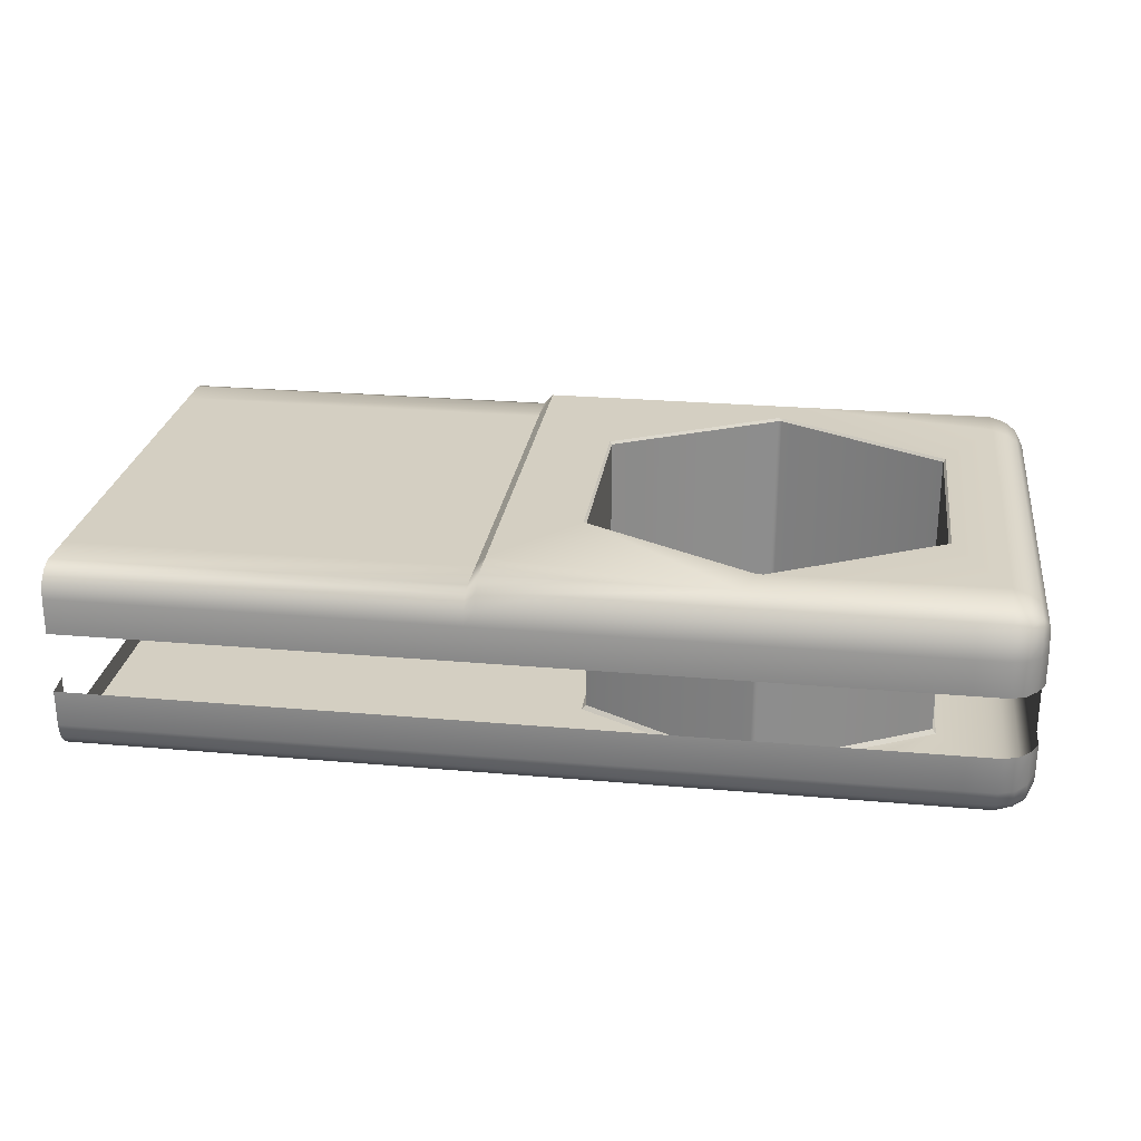
<metadata>
{"format":"obj","ext":"obj","renderer":"f3d","projection":"perspective","resolution":1024,"background":"white","views":[{"elev":25.8,"azim":-172.0,"up":"+Z"}]}
</metadata>
<code>
o MouseUSB_MouseUSB_0
v -0.2178 -0.02231 0.005092
v -0.2267 -0.02231 0.005092
v -0.2267 -0.02396 0.005092
v -0.2267 -0.04043 0.005092
v -0.2267 -0.04208 0.005092
v -0.2178 -0.04208 0.005092
v -0.2062 -0.04043 0.005092
v -0.2164 -0.04208 0.005092
v -0.2062 -0.04208 0.005092
v -0.2062 -0.02231 0.005092
v -0.2164 -0.02236 0.005092
v -0.2062 -0.02396 0.005092
v -0.1887 -0.04172 -0.002679
v -0.1887 -0.04263 -0.003557
v -0.1887 -0.04208 -0.003728
v -0.1887 -0.04122 -0.002813
v -0.1887 -0.02231 0.003203
v -0.1887 -0.02136 0.003972
v -0.1887 -0.02177 0.004442
v -0.1887 -0.02267 0.00357
v -0.1887 -0.04222 -0.000737
v -0.1887 -0.04317 -0.000882
v -0.1887 -0.04317 -0.002446
v -0.1887 -0.04222 -0.001811
v -0.1887 -0.04122 0.003704
v -0.1887 -0.04208 0.004613
v -0.1887 -0.04263 0.004442
v -0.1887 -0.04172 0.00357
v -0.1887 -0.02231 0.004613
v -0.1887 -0.02317 0.003704
v -0.1887 -0.04303 0.003972
v -0.1887 -0.04208 0.003203
v -0.1887 -0.02317 -0.002813
v -0.1887 -0.02231 -0.003728
v -0.1887 -0.02177 -0.003557
v -0.1887 -0.02267 -0.002679
v -0.1887 -0.03972 0.003704
v -0.1887 -0.04043 0.004613
v -0.1887 -0.04317 0.003331
v -0.1887 -0.04222 0.002703
v -0.1887 -0.02136 -0.003087
v -0.1887 -0.02231 -0.002312
v -0.1887 -0.02217 0.001641
v -0.1887 -0.02122 0.001774
v -0.1887 -0.02122 0.003331
v -0.1887 -0.02217 0.002703
v -0.1887 -0.02122 -0.002446
v -0.1887 -0.02217 -0.001811
v -0.1887 -0.04303 -0.003087
v -0.1887 -0.04208 -0.002312
v -0.1887 -0.02467 -0.002813
v -0.1887 -0.02396 -0.003728
v -0.217 -0.0238 -0.003728
v -0.216 -0.02236 -0.003728
v -0.2118 -0.02396 -0.003728
v -0.2096 -0.02773 -0.003728
v -0.2225 -0.02396 -0.003728
v -0.2267 -0.02396 -0.003728
v -0.2267 -0.02231 -0.003728
v -0.218 -0.02231 -0.003728
v -0.2254 -0.04263 0.004626
v -0.2267 -0.04263 0.004626
v -0.2267 -0.04303 0.003972
v -0.2254 -0.04303 0.003972
v -0.2254 -0.04317 -0.002446
v -0.2267 -0.04317 -0.002446
v -0.2267 -0.04303 -0.003087
v -0.2254 -0.04303 -0.003087
v -0.2062 -0.04208 -0.003728
v -0.2163 -0.04208 -0.003728
v -0.2119 -0.04043 -0.003728
v -0.2062 -0.04043 -0.003728
v -0.2254 -0.02177 -0.003557
v -0.2267 -0.02177 -0.003557
v -0.2267 -0.02136 -0.003087
v -0.2254 -0.02136 -0.003087
v -0.2254 -0.02122 0.003331
v -0.2267 -0.02122 0.003331
v -0.2267 -0.02136 0.003972
v -0.2254 -0.02136 0.003972
v -0.2254 -0.04317 -0.000882
v -0.2267 -0.04317 -0.000882
v -0.1887 -0.04043 -0.003728
v -0.2058 -0.04043 -0.003728
v -0.2058 -0.02396 -0.003728
v -0.1887 -0.02396 -0.003728
v -0.2178 -0.04208 0.005092
v -0.2254 -0.02177 0.004626
v -0.2267 -0.02177 0.004626
v -0.2254 -0.04263 -0.003557
v -0.2267 -0.04263 -0.003557
v -0.2267 -0.04208 -0.003728
v -0.2179 -0.04208 -0.003728
v -0.2267 -0.04043 -0.003728
v -0.2225 -0.04043 -0.003728
v -0.2058 -0.04208 0.004613
v -0.2062 -0.04208 0.005092
v -0.2062 -0.04263 0.004626
v -0.2058 -0.04263 0.004442
v -0.2058 -0.02136 0.003972
v -0.2062 -0.02136 0.003972
v -0.2062 -0.02177 0.004626
v -0.2058 -0.02177 0.004442
v -0.2058 -0.04263 -0.003557
v -0.2062 -0.04263 -0.003557
v -0.2058 -0.04208 -0.003728
v -0.2058 -0.04317 -0.000882
v -0.2062 -0.04317 -0.000882
v -0.2062 -0.04317 -0.002446
v -0.2058 -0.04317 -0.002446
v -0.2058 -0.02122 0.003331
v -0.2062 -0.02122 0.003331
v -0.2058 -0.04303 -0.003087
v -0.2062 -0.04303 -0.003087
v -0.2058 -0.02396 -0.003728
v -0.2062 -0.02396 -0.003728
v -0.2062 -0.02231 -0.003728
v -0.2058 -0.02231 -0.003728
v -0.2058 -0.02122 0.001774
v -0.2062 -0.02122 0.001774
v -0.2058 -0.02136 -0.003087
v -0.2062 -0.02136 -0.003087
v -0.2062 -0.02122 -0.002446
v -0.2058 -0.02122 -0.002446
v -0.2058 -0.04043 0.004613
v -0.2062 -0.04043 0.005092
v -0.2058 -0.02177 -0.003557
v -0.2062 -0.02177 -0.003557
v -0.2058 -0.04303 0.003972
v -0.2062 -0.04303 0.003972
v -0.2062 -0.04317 0.003331
v -0.2058 -0.04317 0.003331
v -0.2058 -0.02231 0.004613
v -0.2062 -0.02396 0.005092
v -0.2058 -0.02396 0.004613
v -0.217 -0.04053 0.005092
v -0.2097 -0.03663 0.005092
v -0.1887 -0.02396 0.004613
v -0.1887 -0.02467 0.003704
v -0.2058 -0.04043 -0.003728
v -0.1887 -0.04043 -0.003728
v -0.1887 -0.03972 -0.002813
v -0.2173 -0.04059 -0.003728
v -0.2246 -0.03666 -0.003728
v -0.2098 -0.03657 -0.003558
v -0.2098 -0.03657 0.00498
v -0.2098 -0.02782 0.00498
v -0.2098 -0.02782 -0.003558
v -0.2246 -0.02773 -0.003728
v -0.2173 -0.0238 -0.003728
v -0.2246 -0.03663 0.005092
v -0.2173 -0.04053 0.005092
v -0.2173 -0.02386 0.005092
v -0.2246 -0.02776 0.005092
v -0.2097 -0.02776 0.005092
v -0.2164 -0.04208 0.005092
v -0.2088 -0.04263 0.004626
v -0.2088 -0.02136 0.003972
v -0.2088 -0.02177 0.004626
v -0.2088 -0.04263 -0.003557
v -0.2088 -0.04317 -0.000882
v -0.2088 -0.04317 -0.002446
v -0.2088 -0.02122 0.003331
v -0.2088 -0.04303 -0.003087
v -0.217 -0.02396 -0.003558
v -0.217 -0.02396 0.00498
v -0.2172 -0.02396 0.00498
v -0.2172 -0.02396 -0.003558
v -0.2267 -0.02122 -0.002446
v -0.2254 -0.02122 -0.002446
v -0.2088 -0.02122 0.001774
v -0.2254 -0.02122 0.001774
v -0.2088 -0.02136 -0.003087
v -0.2088 -0.02122 -0.002446
v -0.2267 -0.04317 0.003331
v -0.2254 -0.04317 0.003331
v -0.2088 -0.02177 -0.003557
v -0.2088 -0.04303 0.003972
v -0.2088 -0.04317 0.003331
v -0.2245 -0.02782 -0.003558
v -0.2245 -0.02782 0.00498
v -0.2245 -0.03657 0.00498
v -0.2245 -0.03657 -0.003558
v -0.217 -0.02386 0.005092
v -0.2098 -0.03657 -0.003558
v -0.217 -0.04043 -0.003558
v -0.217 -0.04043 0.00498
v -0.2098 -0.03657 0.00498
v -0.2172 -0.04043 -0.003558
v -0.2245 -0.03657 -0.003558
v -0.2245 -0.03657 0.00498
v -0.2172 -0.04043 0.00498
v -0.2098 -0.02782 -0.003558
v -0.2098 -0.02782 0.00498
v -0.2245 -0.02782 0.00498
v -0.2245 -0.02782 -0.003558
v -0.217 -0.04059 -0.003728
v -0.1887 -0.04208 -0.003728
v -0.2058 -0.04208 -0.003728
v -0.1887 -0.02396 0.004613
v -0.2058 -0.02396 0.004613
v -0.2058 -0.04043 0.004613
v -0.1887 -0.04043 0.004613
v -0.1887 -0.02231 0.004613
v -0.2058 -0.02231 0.004613
v -0.1887 -0.02177 0.004442
v -0.2058 -0.02177 0.004442
v -0.1887 -0.04263 0.004442
v -0.2058 -0.04263 0.004442
v -0.2058 -0.04303 0.003972
v -0.1887 -0.04303 0.003972
v -0.1887 -0.02231 -0.003728
v -0.2058 -0.02231 -0.003728
v -0.2058 -0.02177 -0.003557
v -0.1887 -0.02177 -0.003557
v -0.2058 -0.04317 0.003331
v -0.1887 -0.04317 0.003331
v -0.2058 -0.02136 -0.003087
v -0.1887 -0.02136 -0.003087
v -0.2058 -0.04208 0.004613
v -0.1887 -0.04208 0.004613
v -0.2058 -0.02122 -0.002446
v -0.1887 -0.02122 -0.002446
v -0.1887 -0.02122 0.001774
v -0.2058 -0.02122 0.001774
v -0.2058 -0.02122 0.003331
v -0.1887 -0.02122 0.003331
v -0.1887 -0.04317 -0.002446
v -0.2058 -0.04317 -0.002446
v -0.2058 -0.04303 -0.003087
v -0.1887 -0.04303 -0.003087
v -0.2058 -0.04263 -0.003557
v -0.1887 -0.04263 -0.003557
v -0.2058 -0.02136 0.003972
v -0.1887 -0.02136 0.003972
v -0.1887 -0.04317 -0.000882
v -0.2058 -0.04317 -0.000882
v -0.2267 -0.02122 0.001774
v -0.2267 -0.02122 0.003331
v -0.2274 -0.0214 0.003306
v -0.2274 -0.02153 0.003888
v -0.2267 -0.02136 0.003972
v -0.2279 -0.0219 0.003236
v -0.2279 -0.02199 0.003881
v -0.2279 -0.04213 0.004383
v -0.2282 -0.04158 0.003885
v -0.2282 -0.04184 0.003448
v -0.2279 -0.0424 0.003881
v -0.2274 -0.0219 0.004485
v -0.2267 -0.02177 0.004626
v -0.2279 -0.02227 0.004383
v -0.2282 -0.04193 0.002888
v -0.2279 -0.04249 0.003236
v -0.2274 -0.02238 0.00489
v -0.2267 -0.02231 0.005092
v -0.2279 -0.02254 0.004568
v -0.2279 -0.02213 -0.003169
v -0.2282 -0.02268 -0.002679
v -0.2282 -0.02254 -0.002474
v -0.2279 -0.02198 -0.002933
v -0.2267 -0.02231 -0.003728
v -0.2274 -0.02234 -0.003526
v -0.2274 -0.02186 -0.003376
v -0.2267 -0.02177 -0.003557
v -0.2279 -0.02241 -0.003204
v -0.2279 -0.04185 0.004568
v -0.2282 -0.04132 0.004045
v -0.2274 -0.02153 -0.002986
v -0.2267 -0.02136 -0.003087
v -0.2279 -0.02396 -0.003204
v -0.2282 -0.02441 -0.002709
v -0.2282 -0.02294 -0.002709
v -0.2274 -0.0214 -0.002421
v -0.2267 -0.02122 -0.002446
v -0.2279 -0.0219 -0.002351
v -0.2279 -0.04249 -0.00088
v -0.2282 -0.04193 -0.000872
v -0.2282 -0.04193 -0.001968
v -0.2279 -0.04249 -0.002351
v -0.2267 -0.04317 -0.002446
v -0.2274 -0.04299 -0.002421
v -0.2274 -0.04286 -0.002986
v -0.2267 -0.04303 -0.003087
v -0.2279 -0.04241 -0.002933
v -0.2279 -0.04043 -0.003204
v -0.2282 -0.03998 -0.002709
v -0.2274 -0.04253 -0.003376
v -0.2267 -0.04263 -0.003557
v -0.2279 -0.04226 -0.003169
v -0.2274 -0.04205 -0.003526
v -0.2267 -0.04208 -0.003728
v -0.2279 -0.04198 -0.003204
v -0.2282 -0.04185 -0.002474
v -0.2282 -0.04171 -0.002679
v -0.2267 -0.04208 0.005092
v -0.2274 -0.04201 0.00489
v -0.2274 -0.04249 0.004485
v -0.2267 -0.04263 0.004626
v -0.2282 -0.04145 -0.002709
v -0.2274 -0.04286 0.003888
v -0.2267 -0.04303 0.003972
v -0.2274 -0.04299 0.003306
v -0.2267 -0.04317 0.003331
v -0.2282 -0.02255 0.003448
v -0.2282 -0.02281 0.003885
v -0.2282 -0.02307 0.004045
v -0.2279 -0.02396 0.004568
v -0.2274 -0.02396 0.00489
v -0.2267 -0.02396 0.005092
v -0.2282 -0.02441 0.004045
v -0.2279 -0.0219 -0.000879
v -0.2274 -0.0214 -0.000879
v -0.2267 -0.02122 -0.000879
v -0.2282 -0.02246 -0.001968
v -0.2274 -0.04043 -0.003526
v -0.2267 -0.04043 -0.003728
v -0.2282 -0.02246 0.002888
v -0.2279 -0.04249 0.001775
v -0.2274 -0.04299 0.001776
v -0.2267 -0.04317 0.001777
v -0.2279 -0.04043 0.004568
v -0.2282 -0.03998 0.004045
v -0.2274 -0.04043 0.00489
v -0.2267 -0.04043 0.005092
v -0.2279 -0.0219 0.001774
v -0.2282 -0.02246 0.001773
v -0.2274 -0.02396 -0.003526
v -0.2267 -0.02396 -0.003728
v -0.2282 -0.02359 0.002703
v -0.2282 -0.02382 0.003026
v -0.2282 -0.02351 0.002288
v -0.2282 -0.02351 0.001773
v -0.2282 -0.02357 -0.001681
v -0.2282 -0.02351 -0.001307
v -0.2282 -0.0237 -0.001833
v -0.2282 -0.02394 -0.001855
v -0.2282 -0.02524 -0.001855
v -0.2282 -0.03915 -0.001855
v -0.2282 -0.04045 -0.001855
v -0.2282 -0.04069 -0.001833
v -0.2282 -0.04082 -0.001681
v -0.2282 -0.04088 -0.001307
v -0.2282 -0.04088 -0.000859
v -0.2282 -0.0408 0.002703
v -0.2282 -0.04088 0.002288
v -0.2282 -0.04057 0.003026
v -0.2282 -0.04034 0.003145
v -0.2282 -0.03915 0.003145
v -0.2282 -0.02524 0.003145
v -0.2282 -0.02405 0.003145
v -0.2097 -0.02776 0.005092
v -0.217 -0.02386 0.005092
v -0.217 -0.02396 0.00498
v -0.2098 -0.02782 0.00498
v -0.2173 -0.02386 0.005092
v -0.2246 -0.02776 0.005092
v -0.2245 -0.02782 0.00498
v -0.2172 -0.02396 0.00498
v -0.217 -0.04053 0.005092
v -0.2097 -0.03663 0.005092
v -0.2098 -0.03657 0.00498
v -0.217 -0.04043 0.00498
v -0.2246 -0.03663 0.005092
v -0.2173 -0.04053 0.005092
v -0.2172 -0.04043 0.00498
v -0.2245 -0.03657 0.00498
v -0.2097 -0.03663 0.005092
v -0.2097 -0.02776 0.005092
v -0.2098 -0.02782 0.00498
v -0.2098 -0.03657 0.00498
v -0.2246 -0.02776 0.005092
v -0.2246 -0.03663 0.005092
v -0.2245 -0.03657 0.00498
v -0.2245 -0.02782 0.00498
v -0.2096 -0.03666 -0.003728
v -0.217 -0.04059 -0.003728
v -0.217 -0.04043 -0.003558
v -0.2098 -0.03657 -0.003558
v -0.2173 -0.04059 -0.003728
v -0.2246 -0.03666 -0.003728
v -0.2245 -0.03657 -0.003558
v -0.2172 -0.04043 -0.003558
v -0.217 -0.0238 -0.003728
v -0.2096 -0.02773 -0.003728
v -0.2098 -0.02782 -0.003558
v -0.217 -0.02396 -0.003558
v -0.2246 -0.02773 -0.003728
v -0.2173 -0.0238 -0.003728
v -0.2172 -0.02396 -0.003558
v -0.2245 -0.02782 -0.003558
v -0.2098 -0.03657 -0.003558
v -0.2098 -0.02782 -0.003558
v -0.2096 -0.02773 -0.003728
v -0.2096 -0.03666 -0.003728
v -0.2245 -0.02782 -0.003558
v -0.2245 -0.03657 -0.003558
v -0.2246 -0.03666 -0.003728
v -0.2246 -0.02773 -0.003728
v -0.2096 -0.03666 -0.003728
v -0.2282 -0.02351 -0.000869
v -0.2282 -0.02246 -0.000875
v -0.2267 -0.02122 0.001774
v -0.2274 -0.0214 0.001774
v -0.2267 -0.02122 -0.000879
v -0.2254 -0.02122 -0.000879
v -0.2058 -0.02122 -0.000879
v -0.1887 -0.02122 -0.000879
v -0.2088 -0.02122 -0.000879
v -0.2062 -0.02122 -0.000879
v -0.2058 -0.02122 -0.000879
v -0.1887 -0.02122 -0.000879
v -0.1887 -0.02217 -0.000739
v -0.2282 -0.04088 0.001762
v -0.2282 -0.04193 0.00177
v -0.2267 -0.04317 -0.000882
v -0.2274 -0.04299 -0.000881
v -0.2058 -0.04317 0.001777
v -0.1887 -0.04317 0.001777
v -0.2254 -0.04317 0.001777
v -0.2088 -0.04317 0.001777
v -0.2062 -0.04317 0.001777
v -0.2058 -0.04317 0.001777
v -0.2267 -0.04317 0.001777
v -0.1887 -0.04317 0.001777
v -0.1887 -0.04222 0.001639
v -0.2282 -0.0408 0.002703
v -0.2282 -0.04088 0.001762
v -0.2282 -0.04088 0.002288
v -0.2282 -0.04088 0.001724
v -0.2282 -0.04088 -0.000808
v -0.2282 -0.04088 -0.000859
v -0.2282 -0.04088 -0.001307
v -0.2282 -0.04082 -0.001681
v -0.2282 -0.04069 -0.001833
v -0.2282 -0.04057 0.003026
v -0.2282 -0.04045 -0.001855
v -0.2282 -0.04034 0.003145
v -0.2282 -0.03915 -0.001855
v -0.2282 -0.03915 0.003145
v -0.2282 -0.02524 0.003145
v -0.2282 -0.02524 -0.001855
v -0.2282 -0.02394 -0.001855
v -0.2282 -0.02405 0.003145
v -0.2282 -0.02382 0.003026
v -0.2282 -0.0237 -0.001833
v -0.2282 -0.02359 0.002703
v -0.2282 -0.02357 -0.001681
v -0.2282 -0.02351 0.002288
v -0.2282 -0.02351 -0.001307
v -0.2282 -0.02351 0.001773
v -0.2282 -0.02351 -0.000869
f 1 2 3
f 4 5 6
f 7 8 9
f 10 11 12
f 13 14 15
f 13 15 16
f 17 18 19
f 17 19 20
f 21 22 23
f 21 23 24
f 25 26 27
f 25 27 28
f 20 19 29
f 20 29 30
f 28 27 31
f 28 31 32
f 33 34 35
f 33 35 36
f 37 38 26
f 37 26 25
f 32 31 39
f 32 39 40
f 36 35 41
f 36 41 42
f 43 44 45
f 43 45 46
f 42 41 47
f 42 47 48
f 24 23 49
f 24 49 50
f 51 52 34
f 51 34 33
f 50 49 14
f 50 14 13
f 46 45 18
f 46 18 17
f 53 54 55
f 53 55 56
f 57 58 59
f 57 59 60
f 61 62 63
f 61 63 64
f 65 66 67
f 65 67 68
f 69 70 71
f 69 71 72
f 73 74 75
f 73 75 76
f 77 78 79
f 77 79 80
f 81 82 66
f 81 66 65
f 83 84 85
f 83 85 86
f 87 5 62
f 87 62 61
f 88 89 2
f 88 2 1
f 90 91 92
f 90 92 93
f 93 92 94
f 93 94 95
f 60 59 74
f 60 74 73
f 96 97 98
f 96 98 99
f 100 101 102
f 100 102 103
f 104 105 69
f 104 69 106
f 107 108 109
f 107 109 110
f 111 112 101
f 111 101 100
f 113 114 105
f 113 105 104
f 115 116 117
f 115 117 118
f 110 109 114
f 110 114 113
f 119 120 112
f 119 112 111
f 121 122 123
f 121 123 124
f 125 126 97
f 125 97 96
f 127 128 122
f 127 122 121
f 129 130 131
f 129 131 132
f 118 117 128
f 118 128 127
f 99 98 130
f 99 130 129
f 103 102 10
f 103 10 133
f 133 10 134
f 133 134 135
f 135 134 126
f 135 126 125
f 136 8 7
f 136 7 137
f 30 29 138
f 30 138 139
f 139 138 38
f 139 38 37
f 106 69 72
f 106 72 140
f 140 72 116
f 140 116 115
f 116 55 54
f 116 54 117
f 68 67 91
f 68 91 90
f 16 15 141
f 16 141 142
f 142 141 52
f 142 52 51
f 143 93 95
f 143 95 144
f 80 79 89
f 80 89 88
f 145 146 147
f 145 147 148
f 149 57 60
f 149 60 150
f 151 4 6
f 151 6 152
f 153 1 3
f 153 3 154
f 12 155 137
f 12 137 7
f 97 156 157
f 97 157 98
f 156 87 61
f 156 61 157
f 101 158 159
f 101 159 102
f 158 80 88
f 158 88 159
f 105 160 70
f 105 70 69
f 160 90 93
f 160 93 70
f 108 161 162
f 108 162 109
f 161 81 65
f 161 65 162
f 112 163 158
f 112 158 101
f 163 77 80
f 163 80 158
f 114 164 160
f 114 160 105
f 164 68 90
f 164 90 160
f 165 166 167
f 165 167 168
f 76 75 169
f 76 169 170
f 109 162 164
f 109 164 114
f 162 65 68
f 162 68 164
f 120 171 163
f 120 163 112
f 171 172 77
f 171 77 163
f 122 173 174
f 122 174 123
f 173 76 170
f 173 170 174
f 136 152 6
f 136 6 8
f 64 63 175
f 64 175 176
f 128 177 173
f 128 173 122
f 177 73 76
f 177 76 173
f 130 178 179
f 130 179 131
f 178 64 176
f 178 176 179
f 117 54 177
f 117 177 128
f 54 60 73
f 54 73 177
f 98 157 178
f 98 178 130
f 157 61 64
f 157 64 178
f 102 159 11
f 102 11 10
f 159 88 1
f 159 1 11
f 180 181 182
f 180 182 183
f 11 1 153
f 11 153 184
f 53 150 60
f 53 60 54
f 185 186 187
f 185 187 188
f 189 190 191
f 189 191 192
f 165 193 194
f 165 194 166
f 167 195 196
f 167 196 168
f 3 4 151
f 3 151 154
f 70 93 143
f 70 143 197
f 189 192 187
f 189 187 186
f 198 199 84
f 198 84 83
f 200 201 202
f 200 202 203
f 204 205 201
f 204 201 200
f 206 207 205
f 206 205 204
f 208 209 210
f 208 210 211
f 212 213 214
f 212 214 215
f 211 210 216
f 211 216 217
f 215 214 218
f 215 218 219
f 203 202 220
f 203 220 221
f 219 218 222
f 219 222 223
f 224 225 226
f 224 226 227
f 228 229 230
f 228 230 231
f 86 85 213
f 86 213 212
f 231 230 232
f 231 232 233
f 227 226 234
f 227 234 235
f 236 237 229
f 236 229 228
f 233 232 199
f 233 199 198
f 235 234 207
f 235 207 206
f 221 220 209
f 221 209 208
f 172 238 78
f 172 78 77
f 239 240 241
f 239 241 242
f 240 243 244
f 240 244 241
f 245 246 247
f 245 247 248
f 242 241 249
f 242 249 250
f 241 244 251
f 241 251 249
f 248 247 252
f 248 252 253
f 250 249 254
f 250 254 255
f 249 251 256
f 249 256 254
f 257 258 259
f 257 259 260
f 261 262 263
f 261 263 264
f 262 265 257
f 262 257 263
f 266 267 246
f 266 246 245
f 264 263 268
f 264 268 269
f 263 257 260
f 263 260 268
f 270 271 272
f 270 272 265
f 269 268 273
f 269 273 274
f 268 260 275
f 268 275 273
f 276 277 278
f 276 278 279
f 280 281 282
f 280 282 283
f 281 279 284
f 281 284 282
f 285 286 271
f 285 271 270
f 283 282 287
f 283 287 288
f 282 284 289
f 282 289 287
f 265 272 258
f 265 258 257
f 288 287 290
f 288 290 291
f 287 289 292
f 287 292 290
f 284 293 294
f 284 294 289
f 295 296 297
f 295 297 298
f 296 266 245
f 296 245 297
f 289 294 299
f 289 299 292
f 298 297 300
f 298 300 301
f 297 245 248
f 297 248 300
f 279 278 293
f 279 293 284
f 301 300 302
f 301 302 303
f 300 248 253
f 300 253 302
f 244 304 305
f 244 305 251
f 251 305 306
f 251 306 256
f 307 308 254
f 307 254 256
f 308 309 255
f 308 255 254
f 256 306 310
f 256 310 307
f 311 312 273
f 311 273 275
f 312 313 274
f 312 274 273
f 260 259 314
f 260 314 275
f 285 315 290
f 285 290 292
f 315 316 291
f 315 291 290
f 243 317 304
f 243 304 244
f 318 319 302
f 318 302 253
f 319 320 303
f 319 303 302
f 321 322 267
f 321 267 266
f 266 296 323
f 266 323 321
f 296 295 324
f 296 324 323
f 325 326 317
f 325 317 243
f 321 323 308
f 321 308 307
f 323 324 309
f 323 309 308
f 307 310 322
f 307 322 321
f 265 262 327
f 265 327 270
f 262 261 328
f 262 328 327
f 292 299 286
f 292 286 285
f 270 327 315
f 270 315 285
f 327 328 316
f 327 316 315
f 329 330 305
f 329 305 304
f 331 329 304
f 331 304 317
f 332 331 317
f 332 317 326
f 333 334 314
f 333 314 259
f 335 333 259
f 335 259 258
f 336 335 258
f 336 258 272
f 337 336 272
f 337 272 271
f 338 337 271
f 338 271 286
f 339 338 286
f 339 286 299
f 340 339 299
f 340 299 294
f 341 340 294
f 341 294 293
f 342 341 293
f 342 293 278
f 343 342 278
f 343 278 277
f 344 345 252
f 344 252 247
f 346 344 247
f 346 247 246
f 347 346 246
f 347 246 267
f 348 347 267
f 348 267 322
f 349 348 322
f 349 322 310
f 350 349 310
f 350 310 306
f 330 350 306
f 330 306 305
f 351 352 353
f 351 353 354
f 355 356 357
f 355 357 358
f 359 360 361
f 359 361 362
f 363 364 365
f 363 365 366
f 358 353 352
f 358 352 355
f 367 368 369
f 367 369 370
f 371 372 373
f 371 373 374
f 362 365 364
f 362 364 359
f 155 12 11
f 155 11 184
f 375 376 377
f 375 377 378
f 379 380 381
f 379 381 382
f 383 384 385
f 383 385 386
f 387 388 389
f 387 389 390
f 386 389 388
f 386 388 383
f 391 392 393
f 391 393 394
f 395 396 397
f 395 397 398
f 382 377 376
f 382 376 379
f 399 71 70
f 399 70 197
f 334 400 401
f 334 401 314
f 275 314 401
f 275 401 311
f 240 239 402
f 240 402 403
f 243 240 403
f 243 403 325
f 170 169 404
f 170 404 405
f 223 222 406
f 223 406 407
f 174 170 405
f 174 405 408
f 123 174 408
f 123 408 409
f 124 123 409
f 124 409 410
f 48 47 411
f 48 411 412
f 345 413 414
f 345 414 252
f 281 280 415
f 281 415 416
f 279 281 416
f 279 416 276
f 253 252 414
f 253 414 318
f 217 216 417
f 217 417 418
f 179 176 419
f 179 419 420
f 131 179 420
f 131 420 421
f 132 131 421
f 132 421 422
f 176 175 423
f 176 423 419
f 40 39 424
f 40 424 425
f 116 56 55
f 56 116 399
f 399 72 71
f 72 399 116
f 58 149 94
f 149 58 57
f 94 144 95
f 144 94 149
f 426 427 428
f 427 426 429
f 429 426 430
f 430 426 431
f 431 426 432
f 432 426 433
f 433 426 434
f 434 426 435
f 434 435 436
f 436 435 437
f 436 437 438
f 438 437 439
f 438 439 440
f 438 440 441
f 441 440 442
f 442 440 443
f 442 443 444
f 442 444 445
f 445 444 446
f 445 446 447
f 447 446 448
f 447 448 449
f 449 448 450
f 449 450 451

</code>
